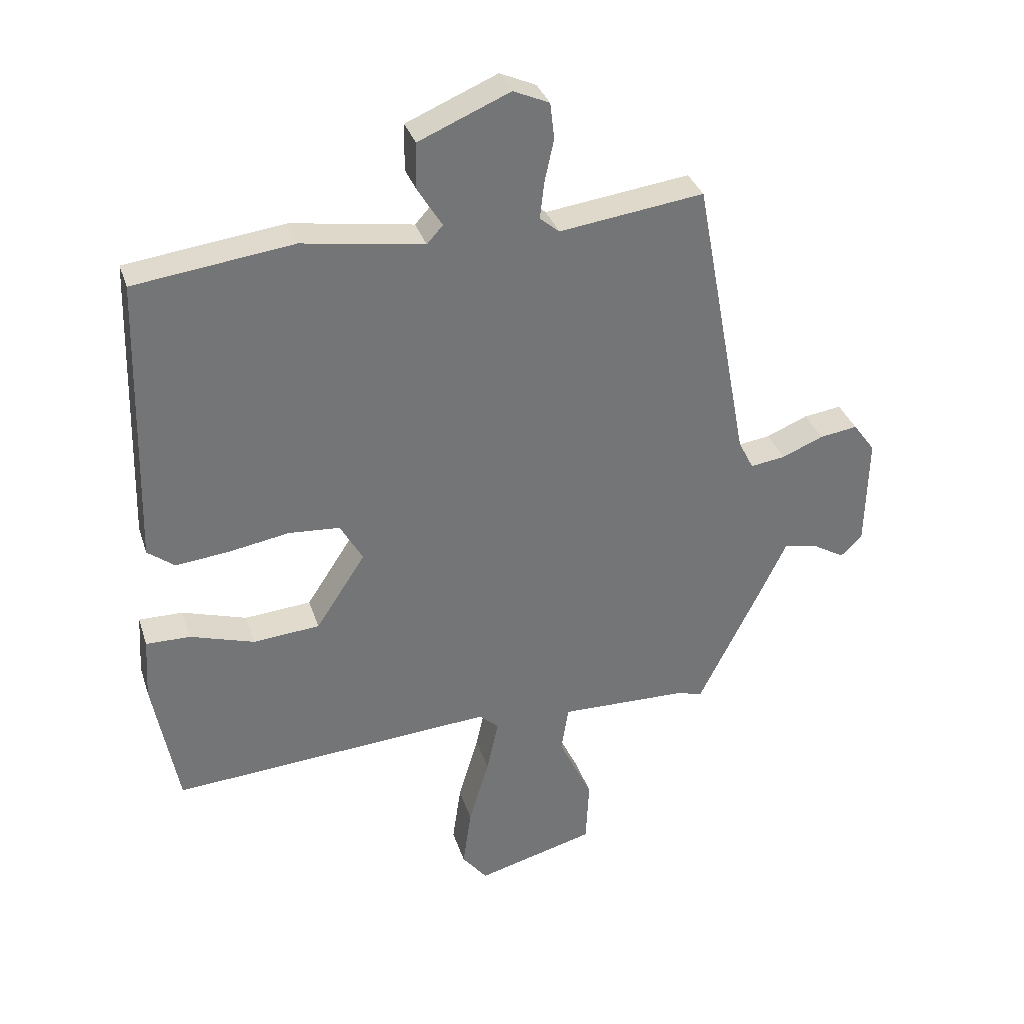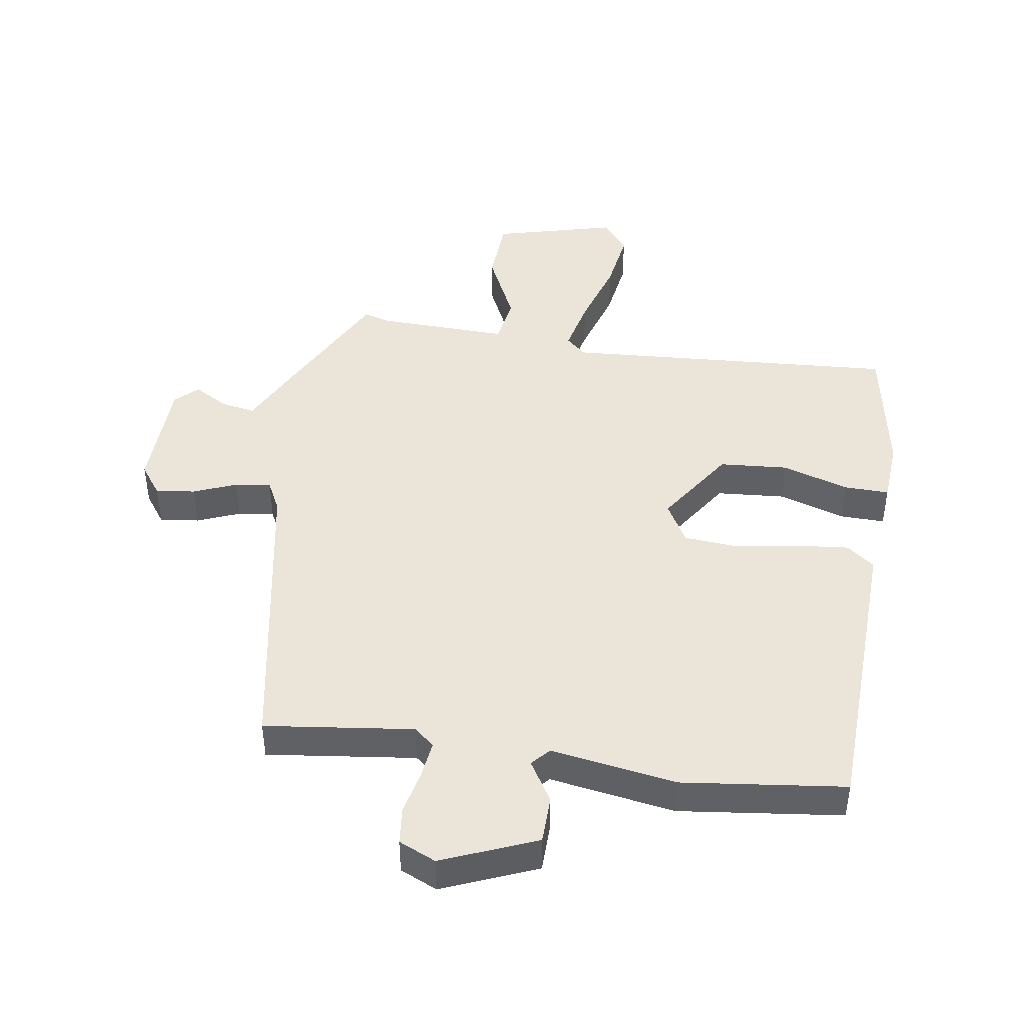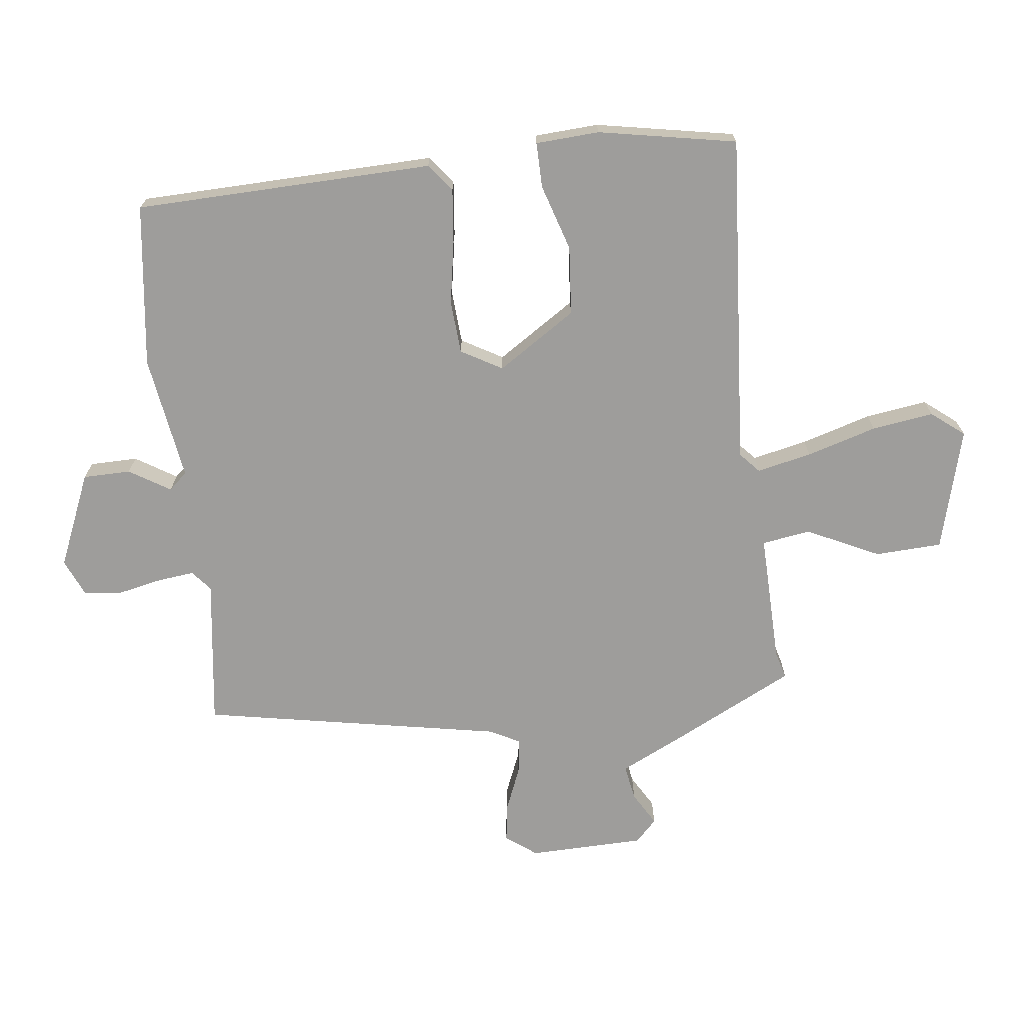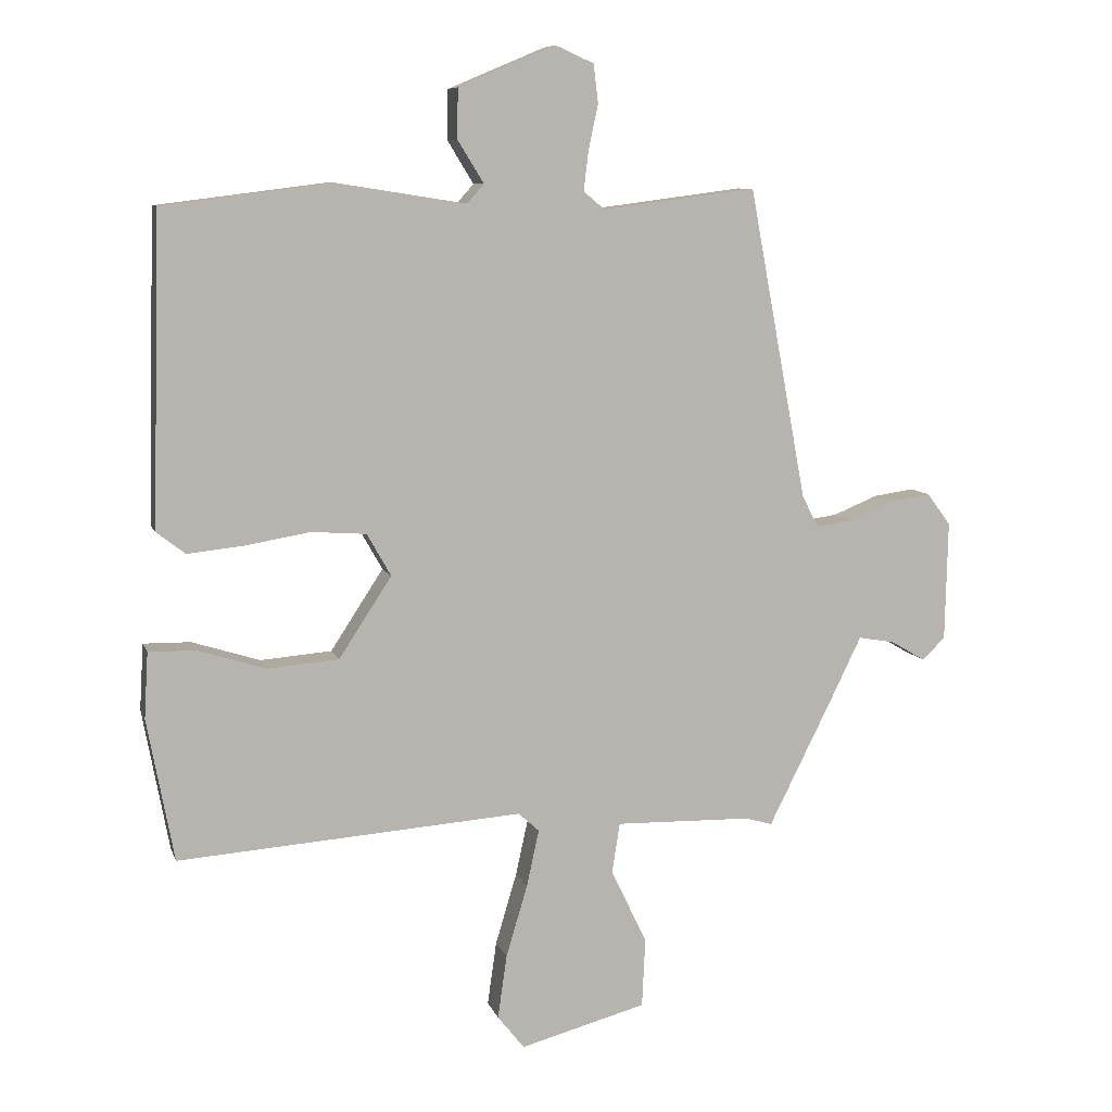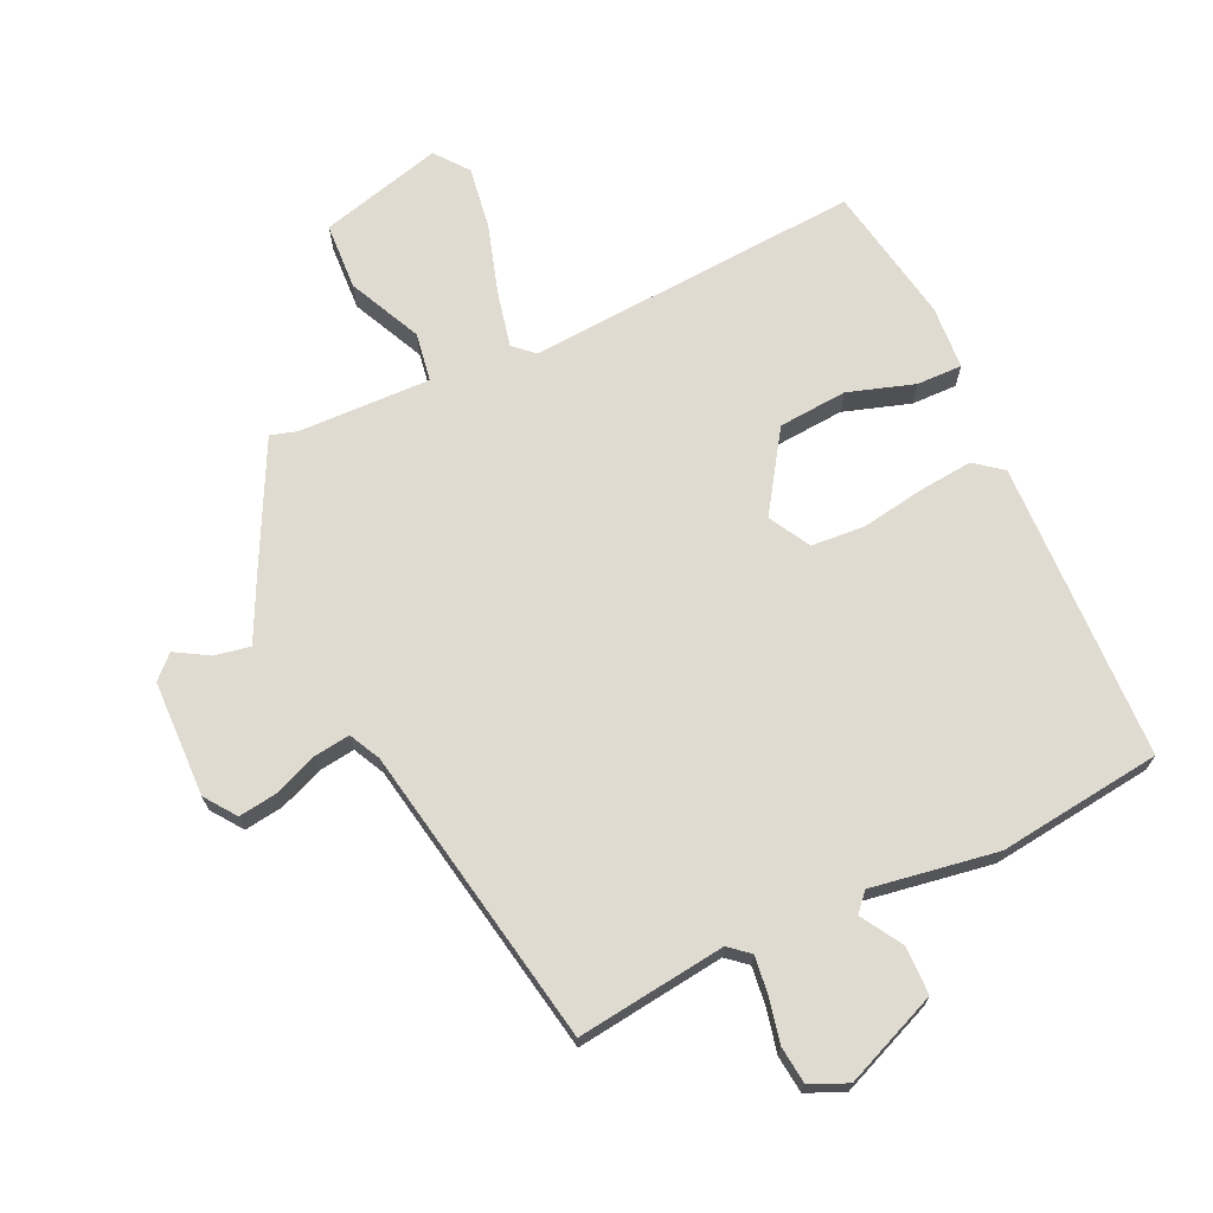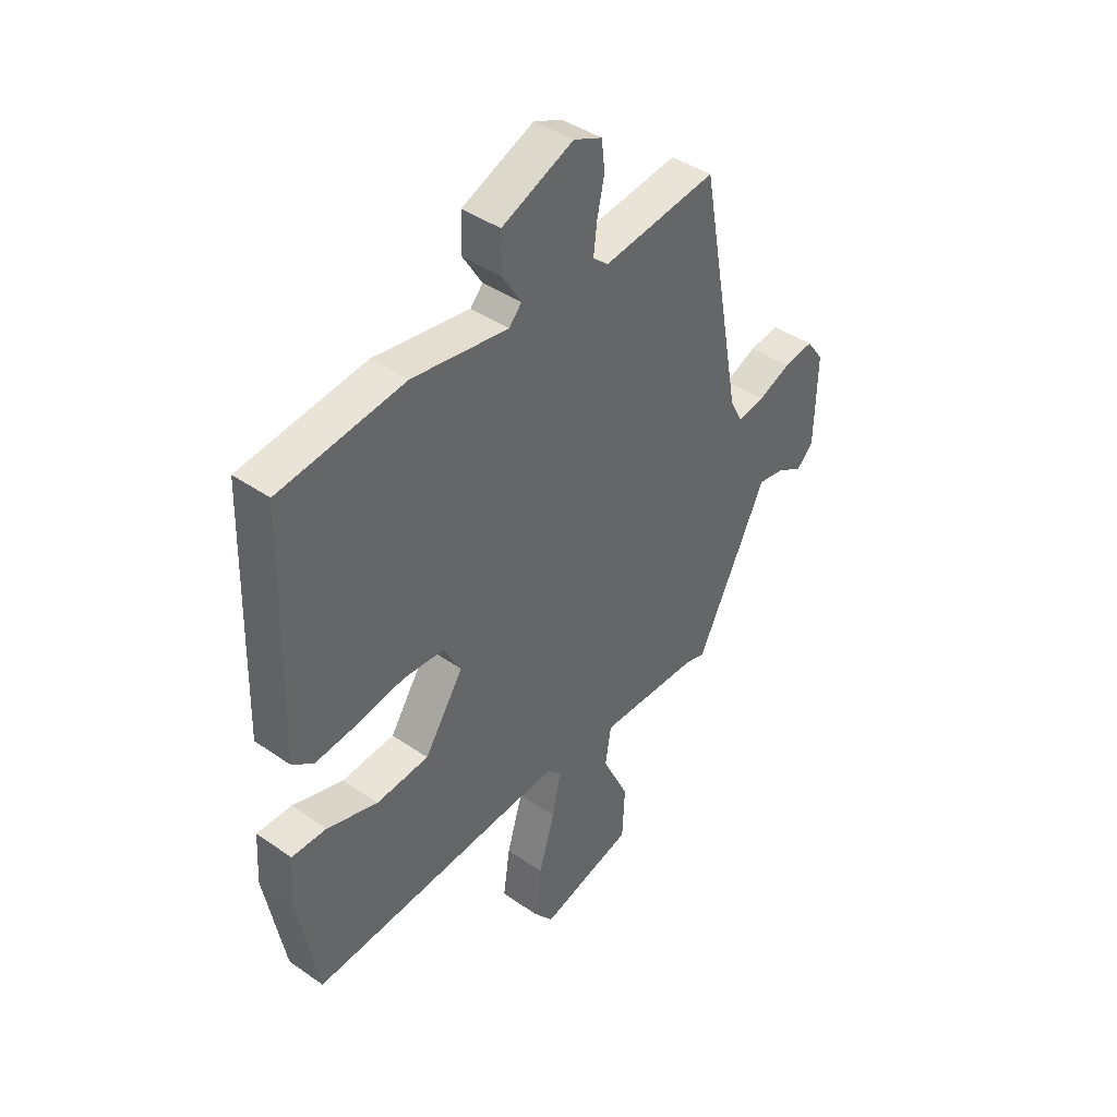
<metadata>
{"format":"obj","ext":"obj","renderer":"f3d","projection":"perspective","resolution":1024,"background":"white","views":[{"elev":33.7,"azim":163.2,"up":"+Z"},{"elev":44.6,"azim":9.1,"up":"+Y"},{"elev":-70.6,"azim":96.7,"up":"+Y"},{"elev":8.5,"azim":165.2,"up":"+Z"},{"elev":69.8,"azim":-24.7,"up":"+Y"},{"elev":41.9,"azim":129.9,"up":"+Z"}]}
</metadata>
<code>
v 0.506 0.07 0.472
v 0.519 0.07 -0.002
v 0.475 0.07 -0.036
v 0.389 0.07 -0.027
v 0.289 0.07 -0.01
v 0.205 0.07 -0.016
v 0.168 0.07 -0.081
v 0.249 0.07 -0.205
v 0.358 0.07 -0.214
v 0.463 0.07 -0.181
v 0.535 0.07 -0.18
v 0.541 0.07 -0.281
v 0.5 0.07 -0.5
v -0.029 0.07 -0.462
v -0.061 0.07 -0.491
v -0.042 0.07 -0.578
v -0.009 0.07 -0.689
v 0.005 0.07 -0.787
v -0.036 0.07 -0.839
v -0.23 0.07 -0.787
v -0.235 0.07 -0.681
v -0.18 0.07 -0.566
v -0.192 0.07 -0.489
v -0.401 0.07 -0.494
v -0.443 0.07 -0.506
v -0.542 0.07 -0.308
v -0.589 0.07 -0.211
v -0.645 0.07 -0.221
v -0.698 0.07 -0.252
v -0.733 0.07 -0.218
v -0.737 0.07 -0.034
v -0.701 0.07 0.015
v -0.639 0.07 0.006
v -0.571 0.07 -0.022
v -0.514 0.07 -0.03
v -0.489 0.07 0.019
v -0.4 0.07 0.496
v -0.164 0.07 0.465
v -0.132 0.07 0.492
v -0.139 0.07 0.552
v -0.154 0.07 0.622
v -0.147 0.07 0.681
v -0.088 0.07 0.707
v 0.061 0.07 0.644
v 0.062 0.07 0.568
v 0.022 0.07 0.503
v 0.048 0.07 0.474
v 0.247 0.07 0.505
v 0.506 0 0.472
v 0.519 0 -0.002
v 0.475 0 -0.036
v 0.389 0 -0.027
v 0.289 0 -0.01
v 0.205 0 -0.016
v 0.168 0 -0.081
v 0.249 0 -0.205
v 0.358 0 -0.214
v 0.463 0 -0.181
v 0.535 0 -0.18
v 0.541 0 -0.281
v 0.5 0 -0.5
v -0.029 0 -0.462
v -0.061 0 -0.491
v -0.042 0 -0.578
v -0.009 0 -0.689
v 0.005 0 -0.787
v -0.036 0 -0.839
v -0.23 0 -0.787
v -0.235 0 -0.681
v -0.18 0 -0.566
v -0.192 0 -0.489
v -0.401 0 -0.494
v -0.443 0 -0.506
v -0.542 0 -0.308
v -0.589 0 -0.211
v -0.645 0 -0.221
v -0.698 0 -0.252
v -0.733 0 -0.218
v -0.737 0 -0.034
v -0.701 0 0.015
v -0.639 0 0.006
v -0.571 0 -0.022
v -0.514 0 -0.03
v -0.489 0 0.019
v -0.4 0 0.496
v -0.164 0 0.465
v -0.132 0 0.492
v -0.139 0 0.552
v -0.154 0 0.622
v -0.147 0 0.681
v -0.088 0 0.707
v 0.061 0 0.644
v 0.062 0 0.568
v 0.022 0 0.503
v 0.048 0 0.474
v 0.247 0 0.505
f 47 48 1 2
f 43 44 45 46
f 41 42 43 46
f 40 41 46 47
f 39 40 47 2
f 36 37 38
f 35 36 38 39
f 31 32 33 34
f 31 34 35
f 28 29 30 31
f 27 28 31 35
f 24 25 26 27
f 23 24 27 35
f 19 20 21 22
f 19 22 23
f 16 17 18 19
f 15 16 19 23
f 14 15 23 35
f 9 10 11 12
f 8 9 12 13
f 2 3 4 5
f 35 39 2 5
f 8 13 14 35
f 7 8 35
f 6 7 35
f 5 6 35
f 50 49 96 95
f 94 93 92 91
f 94 91 90 89
f 95 94 89 88
f 50 95 88 87
f 86 85 84
f 87 86 84 83
f 82 81 80 79
f 83 82 79
f 79 78 77 76
f 83 79 76 75
f 75 74 73 72
f 83 75 72 71
f 70 69 68 67
f 71 70 67
f 67 66 65 64
f 71 67 64 63
f 83 71 63 62
f 60 59 58 57
f 61 60 57 56
f 53 52 51 50
f 53 50 87 83
f 83 62 61 56
f 83 56 55
f 83 55 54
f 83 54 53
f 1 49 50 2
f 2 50 51 3
f 3 51 52 4
f 4 52 53 5
f 5 53 54 6
f 6 54 55 7
f 7 55 56 8
f 8 56 57 9
f 9 57 58 10
f 10 58 59 11
f 11 59 60 12
f 12 60 61 13
f 13 61 62 14
f 14 62 63 15
f 15 63 64 16
f 16 64 65 17
f 17 65 66 18
f 18 66 67 19
f 19 67 68 20
f 20 68 69 21
f 21 69 70 22
f 22 70 71 23
f 23 71 72 24
f 24 72 73 25
f 25 73 74 26
f 26 74 75 27
f 27 75 76 28
f 28 76 77 29
f 29 77 78 30
f 30 78 79 31
f 31 79 80 32
f 32 80 81 33
f 33 81 82 34
f 34 82 83 35
f 35 83 84 36
f 36 84 85 37
f 37 85 86 38
f 38 86 87 39
f 39 87 88 40
f 40 88 89 41
f 41 89 90 42
f 42 90 91 43
f 43 91 92 44
f 44 92 93 45
f 45 93 94 46
f 46 94 95 47
f 47 95 96 48
f 48 96 49 1

</code>
